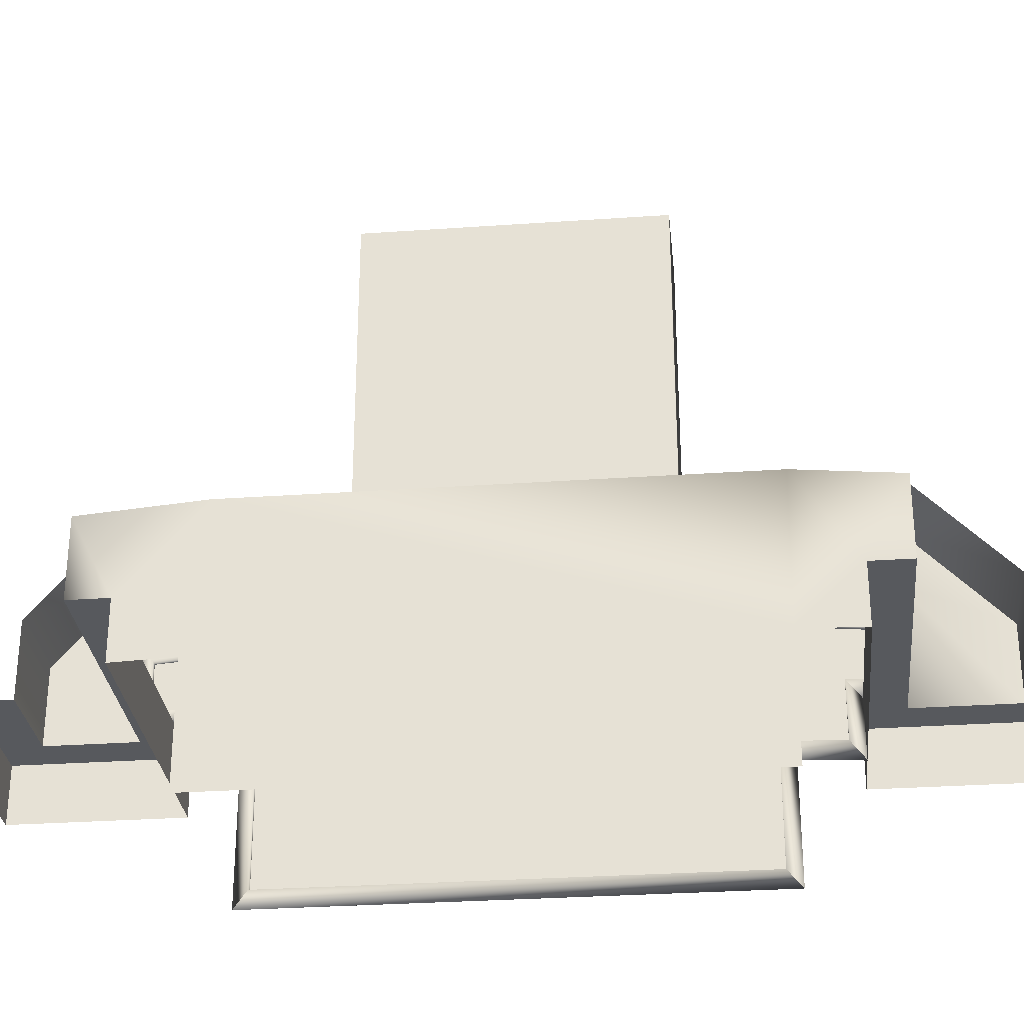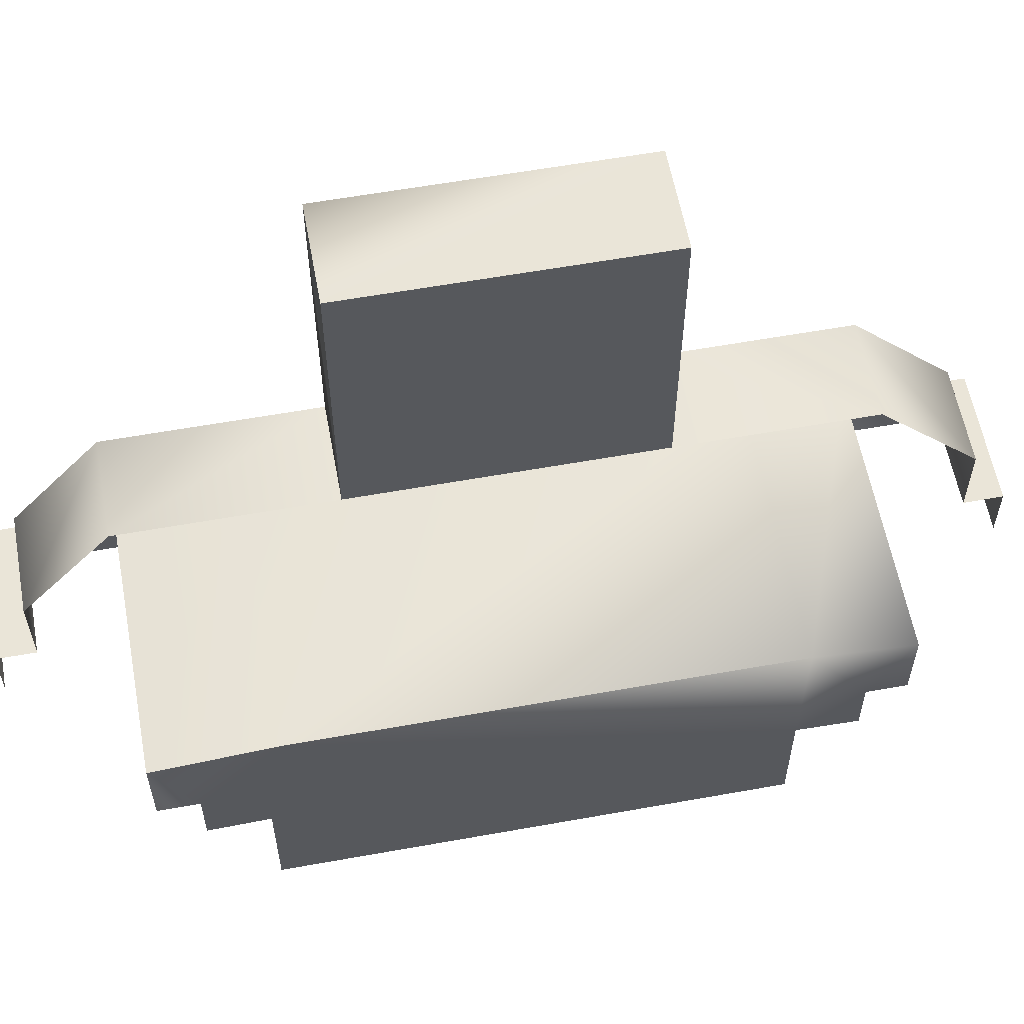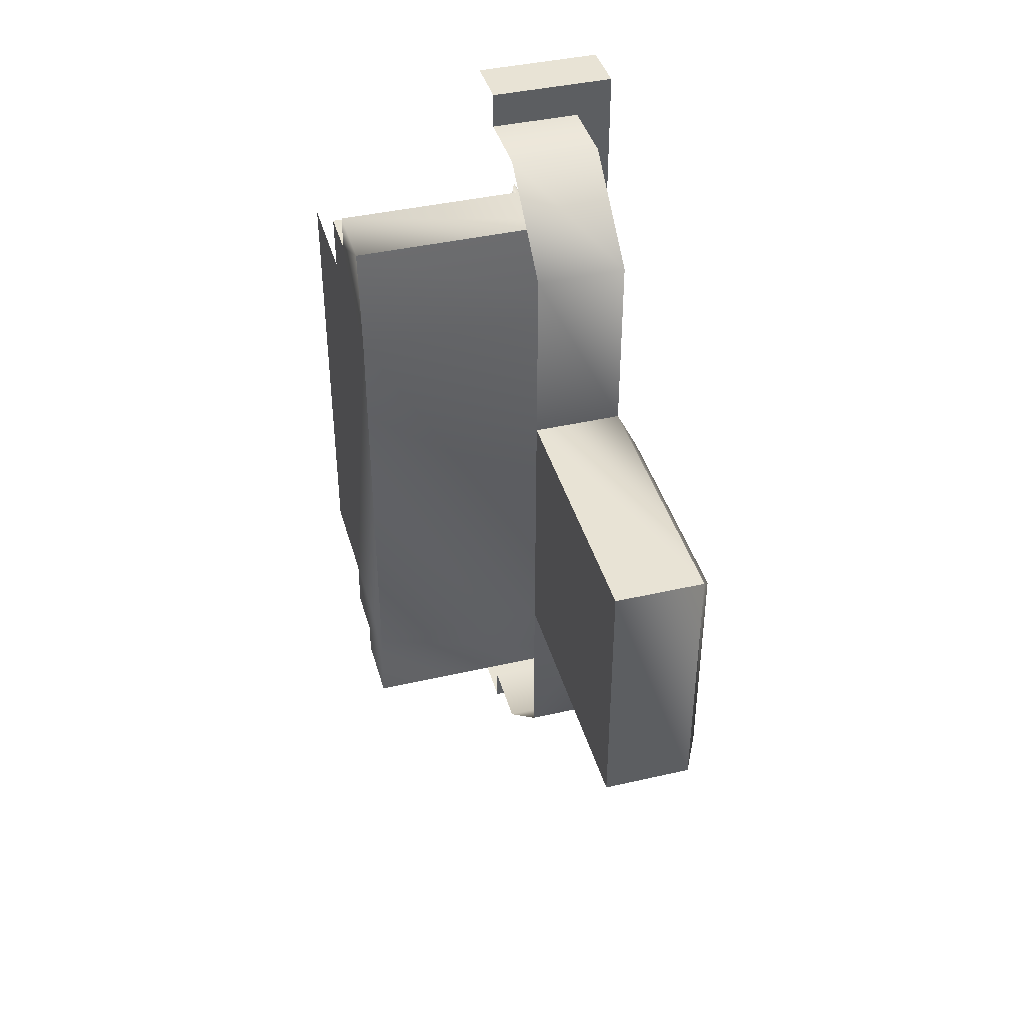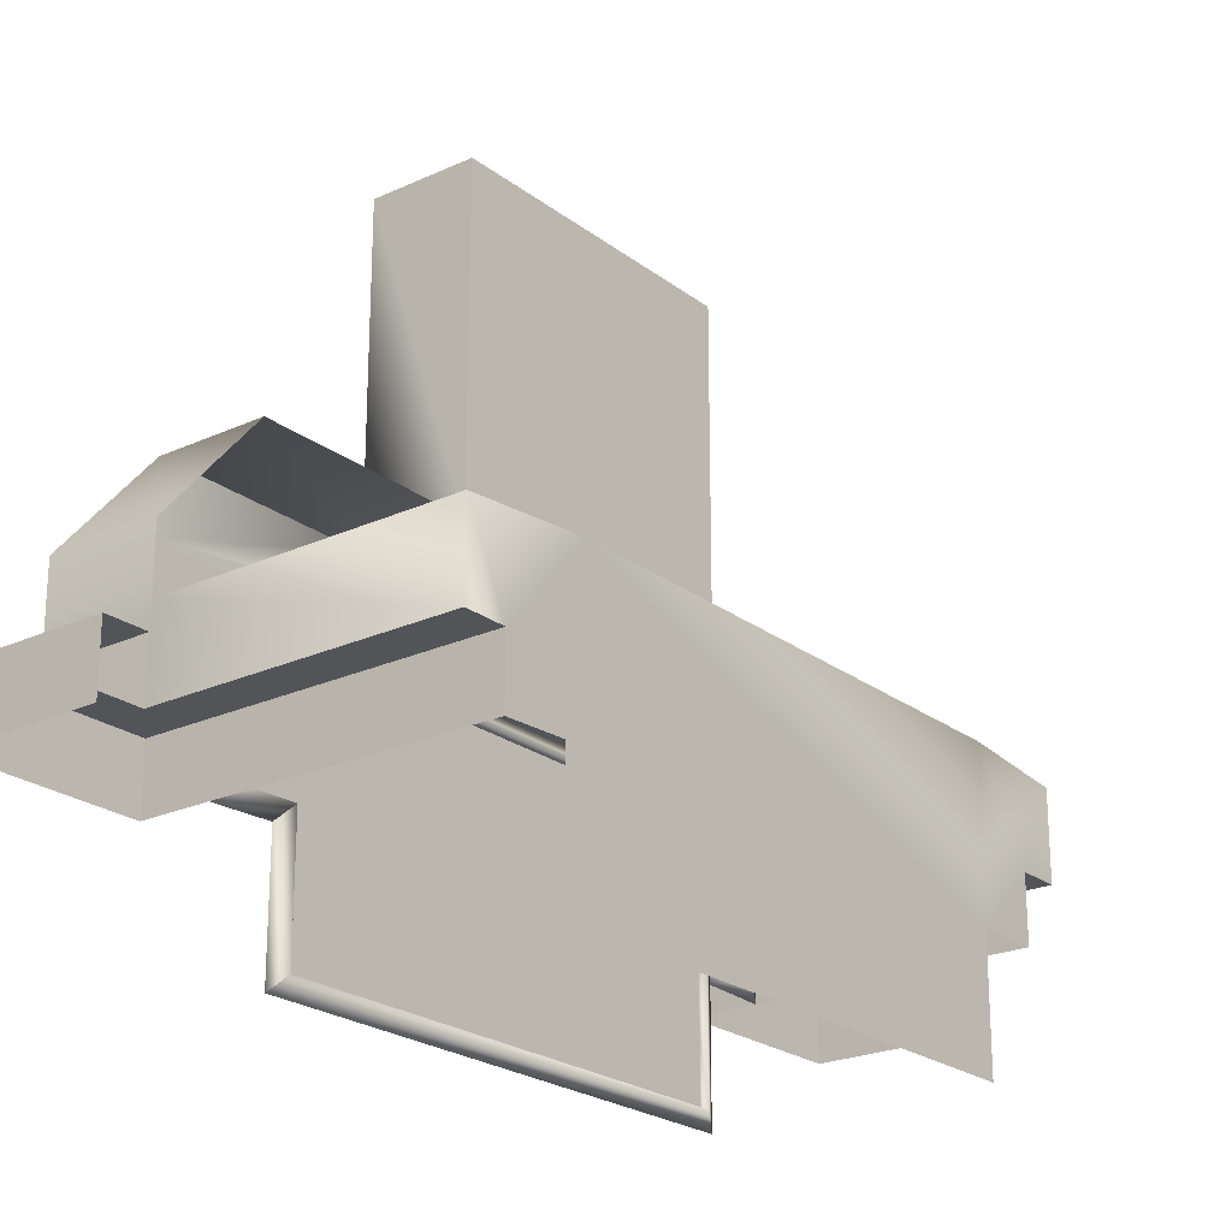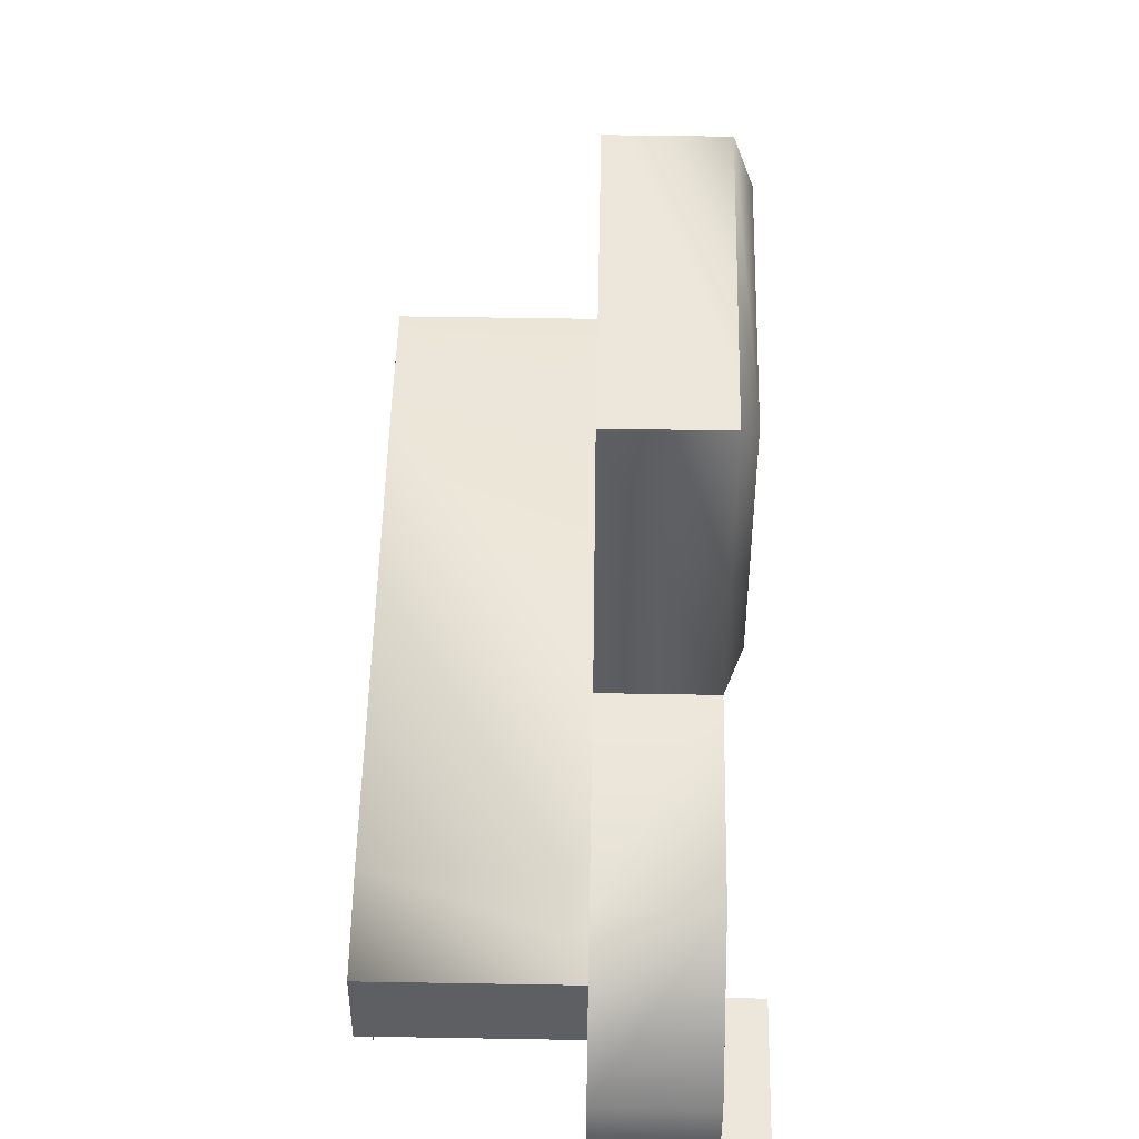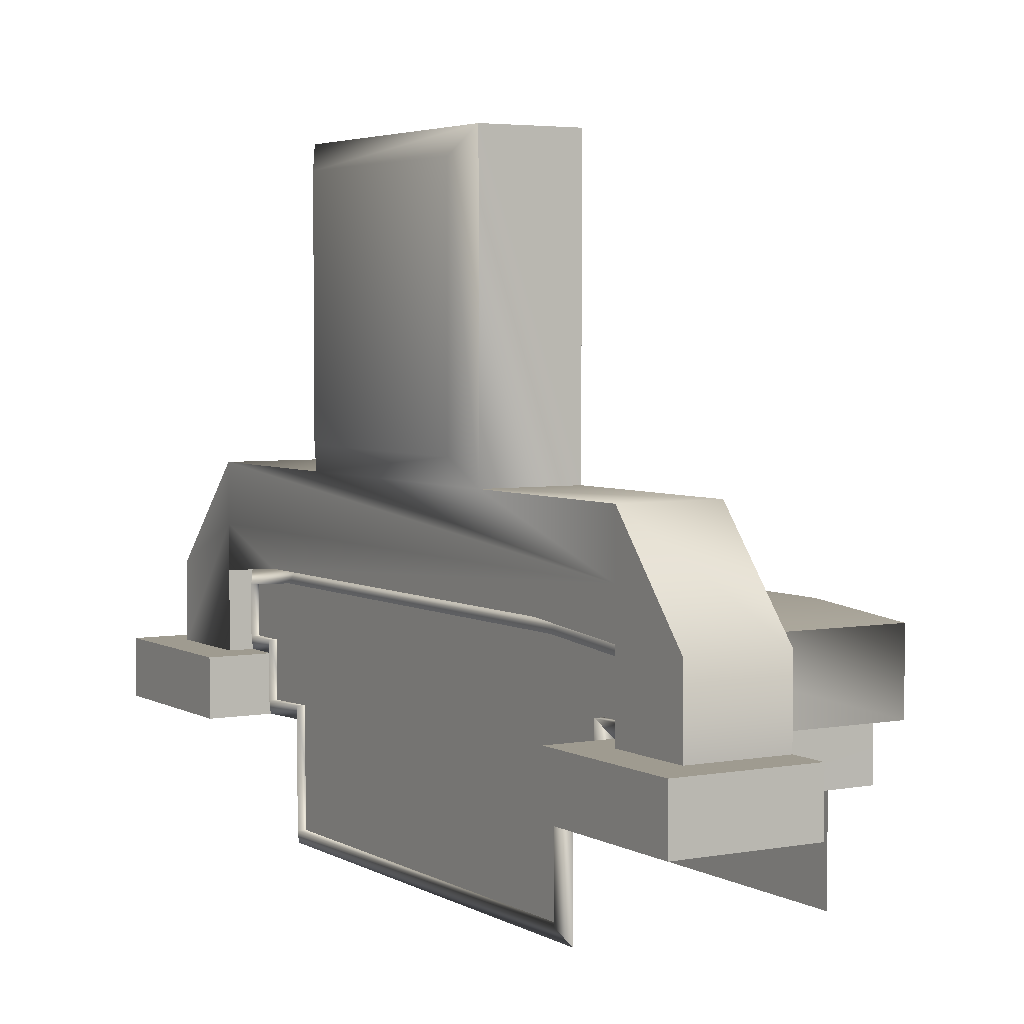
<metadata>
{"format":"obj","ext":"obj","renderer":"f3d","projection":"perspective","resolution":1024,"background":"white","views":[{"elev":-29.7,"azim":95.9,"up":"+Y"},{"elev":59.2,"azim":79.5,"up":"+Y"},{"elev":41.2,"azim":164.4,"up":"+Z"},{"elev":-22.9,"azim":38.1,"up":"+Y"},{"elev":50.3,"azim":-178.9,"up":"+Y"},{"elev":4.1,"azim":-30.7,"up":"+Y"}]}
</metadata>
<code>
g m_canal_billows
v 5097 782.4 -6743
v 5097 756.7 -6743
v 5097 756.7 -6723
v 5097 786.5 -6700
v 5097 727 -6723
v 5097 728.1 -6692
v 5097 786.5 -6460
v 5097 667.6 -6692
v 5097 667.6 -6457
v 5097 728.1 -6457
v 5097 727 -6427
v 5097 756.7 -6427
v 5097 782.2 -6407
v 5097 756.7 -6407
f 3 5 6
f 3 1 2
f 1 3 4
f 6 4 3
f 4 6 7
f 10 7 6
f 7 10 12
f 11 12 10
f 10 8 9
f 8 10 6
f 12 13 7
f 13 12 14
v 5101 728.1 -6692
v 5101 667.6 -6692
v 5097 660.1 -6700
v 5097 720.3 -6700
v 5092 728.1 -6692
v 5092 667.6 -6692
v 5101 667.6 -6692
v 5101 728.1 -6692
v 5097 720.3 -6700
v 5097 660.1 -6700
v 5092 667.6 -6692
v 5092 728.1 -6692
v 5101 727 -6723
v 5097 720.3 -6700
v 5097 719.2 -6730
v 5092 727 -6723
v 5092 728.1 -6692
v 5101 728.1 -6692
v 5101 727 -6723
v 5097 719.2 -6730
v 5097 720.3 -6700
v 5092 727 -6723
v 5101 756.7 -6723
v 5097 719.2 -6730
v 5097 749.2 -6730
v 5092 756.7 -6723
v 5092 727 -6723
v 5101 727 -6723
v 5101 756.7 -6723
v 5097 749.2 -6730
v 5097 719.2 -6730
v 5092 756.7 -6723
v 5101 756.7 -6743
v 5097 749.2 -6730
v 5097 749.2 -6750
v 5092 756.7 -6743
v 5092 756.7 -6723
v 5101 756.7 -6723
v 5101 756.7 -6743
v 5097 749.2 -6750
v 5097 749.2 -6730
v 5092 756.7 -6743
v 5101 782.4 -6743
v 5097 749.2 -6750
v 5097 789.2 -6750
v 5092 782.4 -6743
v 5092 756.7 -6743
v 5101 756.7 -6743
v 5101 782.4 -6743
v 5097 789.2 -6750
v 5097 749.2 -6750
v 5092 782.4 -6743
v 5101 786.5 -6700
v 5097 789.2 -6750
v 5097 794 -6700
v 5092 786.5 -6700
v 5092 782.4 -6743
v 5101 782.4 -6743
v 5101 786.5 -6700
v 5097 794 -6700
v 5097 789.2 -6750
v 5092 786.5 -6700
v 5101 786.5 -6460
v 5097 794 -6459
v 5092 786.5 -6460
v 5101 786.5 -6460
v 5097 794 -6459
v 5092 786.5 -6460
v 5101 782.2 -6407
v 5097 789.2 -6399
v 5092 782.2 -6407
v 5101 782.2 -6407
v 5097 789.2 -6399
v 5092 782.2 -6407
v 5101 756.7 -6407
v 5097 789.2 -6399
v 5097 749.2 -6399
v 5092 756.7 -6407
v 5092 782.2 -6407
v 5101 782.2 -6407
v 5101 756.7 -6407
v 5097 749.2 -6399
v 5097 789.2 -6399
v 5092 756.7 -6407
v 5101 756.7 -6427
v 5097 749.2 -6399
v 5097 749.2 -6419
v 5092 756.7 -6427
v 5092 756.7 -6407
v 5101 756.7 -6407
v 5101 756.7 -6427
v 5097 749.2 -6419
v 5097 749.2 -6399
v 5092 756.7 -6427
v 5101 727 -6427
v 5097 749.2 -6419
v 5097 719.2 -6419
v 5092 727 -6427
v 5092 756.7 -6427
v 5101 756.7 -6427
v 5101 727 -6427
v 5097 719.2 -6419
v 5097 749.2 -6419
v 5092 727 -6427
v 5101 728.1 -6457
v 5097 719.2 -6419
v 5097 720.3 -6450
v 5092 728.1 -6457
v 5092 727 -6427
v 5101 727 -6427
v 5101 728.1 -6457
v 5097 720.3 -6450
v 5097 719.2 -6419
v 5092 728.1 -6457
v 5101 667.6 -6457
v 5097 720.3 -6450
v 5097 660.1 -6450
v 5092 667.6 -6457
v 5092 728.1 -6457
v 5101 728.1 -6457
v 5101 667.6 -6457
v 5097 660.1 -6450
v 5097 720.3 -6450
v 5092 667.6 -6457
v 5097 660.1 -6450
v 5097 660.1 -6700
v 5092 667.6 -6692
v 5092 667.6 -6457
v 5101 667.6 -6457
v 5101 667.6 -6692
v 5097 660.1 -6700
v 5097 660.1 -6450
f 37 27 38
f 38 39 37
f 28 27 15
f 27 28 29
f 17 15 16
f 15 17 18
f 16 129 139
f 139 140 16
f 130 129 119
f 129 130 131
f 119 109 120
f 120 121 119
f 110 109 99
f 109 110 111
f 99 89 100
f 100 101 99
f 90 89 83
f 89 90 91
f 84 83 78
f 77 78 83
f 78 77 69
f 67 69 77
f 69 67 68
f 57 68 67
f 57 47 58
f 58 59 57
f 48 47 37
f 47 48 49
f 86 85 80
f 79 80 85
f 80 79 73
f 70 73 79
f 73 70 72
f 71 72 70
f 75 66 74
f 76 74 66
f 74 76 81
f 82 81 76
f 81 82 87
f 88 87 82
f 88 98 96
f 96 97 88
f 98 106 107
f 106 98 108
f 108 116 117
f 116 108 118
f 118 126 127
f 126 118 128
f 128 136 137
f 136 128 138
f 138 145 146
f 145 138 25
f 25 23 24
f 23 25 26
f 26 34 35
f 34 26 36
f 36 44 45
f 44 36 46
f 46 54 55
f 54 46 56
f 64 56 66
f 56 64 65
f 32 30 31
f 30 32 33
f 52 50 51
f 50 52 53
f 94 92 93
f 92 94 95
f 114 112 113
f 112 114 115
f 134 132 133
f 132 134 135
f 42 40 41
f 40 42 43
f 62 60 61
f 60 62 63
f 104 102 103
f 102 104 105
f 124 122 123
f 122 124 125
f 143 141 142
f 141 143 144
f 21 19 20
f 19 21 22
v 5134 789.2 -6353
v 5084 789.2 -6353
v 5084 749.2 -6353
v 5134 749.2 -6353
v 5084 749.2 -6802
v 5084 789.2 -6802
v 5134 789.2 -6802
v 5134 749.2 -6802
v 5084 812.2 -6399
v 5084 749.2 -6353
v 5084 789.2 -6353
v 5084 842.8 -6399
v 5084 812.2 -6750
v 5084 842.8 -6750
v 5084 789.2 -6802
v 5084 749.2 -6802
v 5084 842.8 -6750
v 5084 812.2 -6399
v 5084 842.8 -6653
v 5084 842.8 -6503
v 5084 842.8 -6399
v 5084 812.2 -6750
f 149 147 148
f 147 149 150
f 164 163 168
f 163 164 165
f 166 165 164
f 164 167 166
f 153 151 152
f 151 153 154
f 157 155 156
f 155 157 158
f 161 159 160
f 159 161 162
v 5225 749.2 -6399
v 5084 749.2 -6399
v 5084 789.2 -6399
v 5084 789.2 -6399
v 5084 749.2 -6399
v 5084 749.2 -6353
v 5225 789.2 -6399
v 5084 789.2 -6399
v 5084 794 -6459
v 5084 812.2 -6399
v 5084 812.2 -6750
v 5084 749.2 -6802
v 5084 749.2 -6750
v 5084 789.2 -6750
v 5225 789.2 -6750
v 5225 794 -6700
v 5084 794 -6700
v 5084 749.2 -6750
v 5225 749.2 -6750
v 5225 789.2 -6750
v 5084 789.2 -6750
v 5225 789.2 -6399
v 5084 789.2 -6399
v 5084 812.2 -6399
v 5084 794 -6459
v 5084 794 -6700
v 5084 812.2 -6750
v 5084 789.2 -6750
v 5084 794 -6700
v 5225 794 -6459
v 5084 794 -6459
v 5084 794 -6700
v 5225 794 -6459
v 5225 794 -6700
v 5084 842.8 -6399
v 5084 789.2 -6353
v 5134 789.2 -6353
v 5134 842.8 -6399
v 5134 842.8 -6399
v 5134 842.8 -6503
v 5084 842.8 -6503
v 5084 842.8 -6399
v 5077 855.8 -6516
v 5077 855.8 -6640
v 5084 842.8 -6653
v 5084 992.8 -6653
v 5077 979.8 -6640
v 5084 842.8 -6653
v 5134 842.8 -6653
v 5134 842.8 -6750
v 5077 979.8 -6516
v 5084 992.8 -6503
v 5134 789.2 -6802
v 5084 789.2 -6802
v 5084 842.8 -6750
v 5134 842.8 -6750
v 5084 842.8 -6503
v 5134 842.8 -6503
v 5134 842.8 -6653
v 5134 992.8 -6653
v 5134 992.8 -6653
v 5134 842.8 -6653
v 5084 842.8 -6653
v 5084 992.8 -6653
v 5084 992.8 -6653
v 5084 992.8 -6503
v 5134 992.8 -6503
v 5084 842.8 -6750
v 5134 842.8 -6503
v 5134 992.8 -6503
v 5084 992.8 -6503
v 5084 842.8 -6503
v 5134 992.8 -6653
v 5134 992.8 -6503
f 179 180 181
f 179 196 197
f 225 211 213
f 212 213 211
f 213 212 214
f 215 214 212
f 214 215 220
f 219 220 215
f 225 219 211
f 219 225 220
f 195 194 192
f 193 192 194
f 192 193 191
f 177 175 176
f 175 177 201
f 174 172 173
f 172 174 178
f 182 184 185
f 184 182 183
f 188 186 187
f 186 188 189
f 169 171 190
f 171 169 170
f 200 198 199
f 198 200 202
f 205 203 204
f 203 205 206
f 209 207 208
f 207 209 210
f 218 216 217
f 216 218 236
f 223 221 222
f 221 223 224
f 228 226 227
f 226 228 242
f 231 229 230
f 229 231 232
f 235 233 234
f 233 235 241
f 239 237 238
f 237 239 240
v 5084 749.2 -6399
v 5225 749.2 -6399
v 5225 749.2 -6419
v 5225 749.2 -6730
v 5225 749.2 -6750
v 5084 749.2 -6750
v 5064 749.2 -6333
v 5134 749.2 -6333
v 5134 749.2 -6353
v 5064 749.2 -6419
v 5064 749.2 -6333
v 5084 749.2 -6353
v 5084 749.2 -6353
v 5064 749.2 -6730
v 5225 789.2 -6750
v 5225 749.2 -6750
v 5225 749.2 -6730
v 5064 749.2 -6419
v 5225 719.2 -6730
v 5225 720.3 -6700
v 5064 749.2 -6730
v 5084 749.2 -6750
v 5084 749.2 -6802
v 5225 794 -6459
v 5225 794 -6700
v 5225 660.1 -6700
v 5225 660.1 -6450
v 5225 720.3 -6450
v 5225 719.2 -6419
v 5225 749.2 -6419
v 5225 789.2 -6399
v 5225 749.2 -6399
v 5064 749.2 -6822
v 5134 749.2 -6802
v 5134 749.2 -6822
v 5064 749.2 -6822
v 5084 749.2 -6802
v 5084 749.2 -6399
f 248 246 247
f 246 248 256
f 259 257 258
f 257 259 267
f 262 267 259
f 267 262 266
f 270 266 262
f 266 270 272
f 271 272 270
f 259 261 262
f 270 268 269
f 268 270 262
f 272 273 266
f 273 272 274
f 251 249 250
f 249 251 255
f 254 252 253
f 252 254 280
f 243 245 260
f 245 243 244
f 263 265 275
f 265 263 264
f 278 276 277
f 276 278 279
v 5064 749.2 -6419
v 5064 719.2 -6419
v 5064 719.2 -6333
v 5064 749.2 -6333
v 5225 749.2 -6419
v 5225 719.2 -6419
v 5064 719.2 -6419
v 5064 749.2 -6419
v 5064 719.2 -6730
v 5225 719.2 -6730
v 5225 749.2 -6730
v 5064 749.2 -6730
v 5064 749.2 -6730
v 5064 749.2 -6822
v 5064 719.2 -6822
v 5134 719.2 -6333
v 5134 749.2 -6333
v 5064 749.2 -6333
v 5134 719.2 -6822
v 5064 719.2 -6822
v 5064 749.2 -6822
v 5134 749.2 -6822
v 5064 719.2 -6333
v 5064 719.2 -6730
f 283 281 282
f 281 283 284
f 287 285 286
f 285 287 288
f 291 289 290
f 289 291 292
f 295 293 294
f 293 295 304
f 298 296 297
f 296 298 303
f 301 299 300
f 299 301 302
v 5077 979.8 -6640
v 5077 855.8 -6640
v 5077 855.8 -6516
v 5077 979.8 -6516
f 307 305 306
f 305 307 308

</code>
